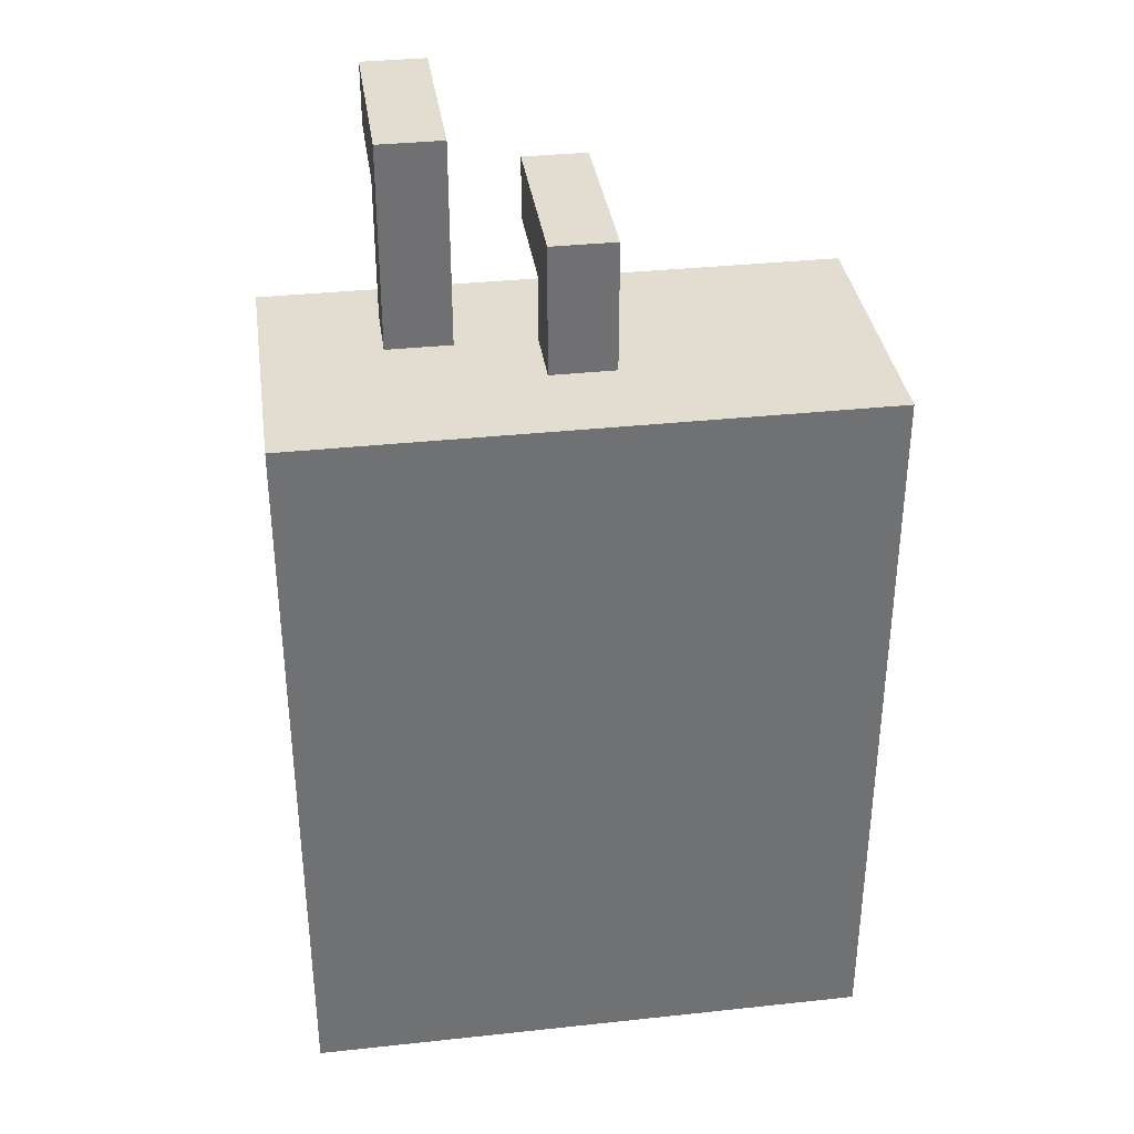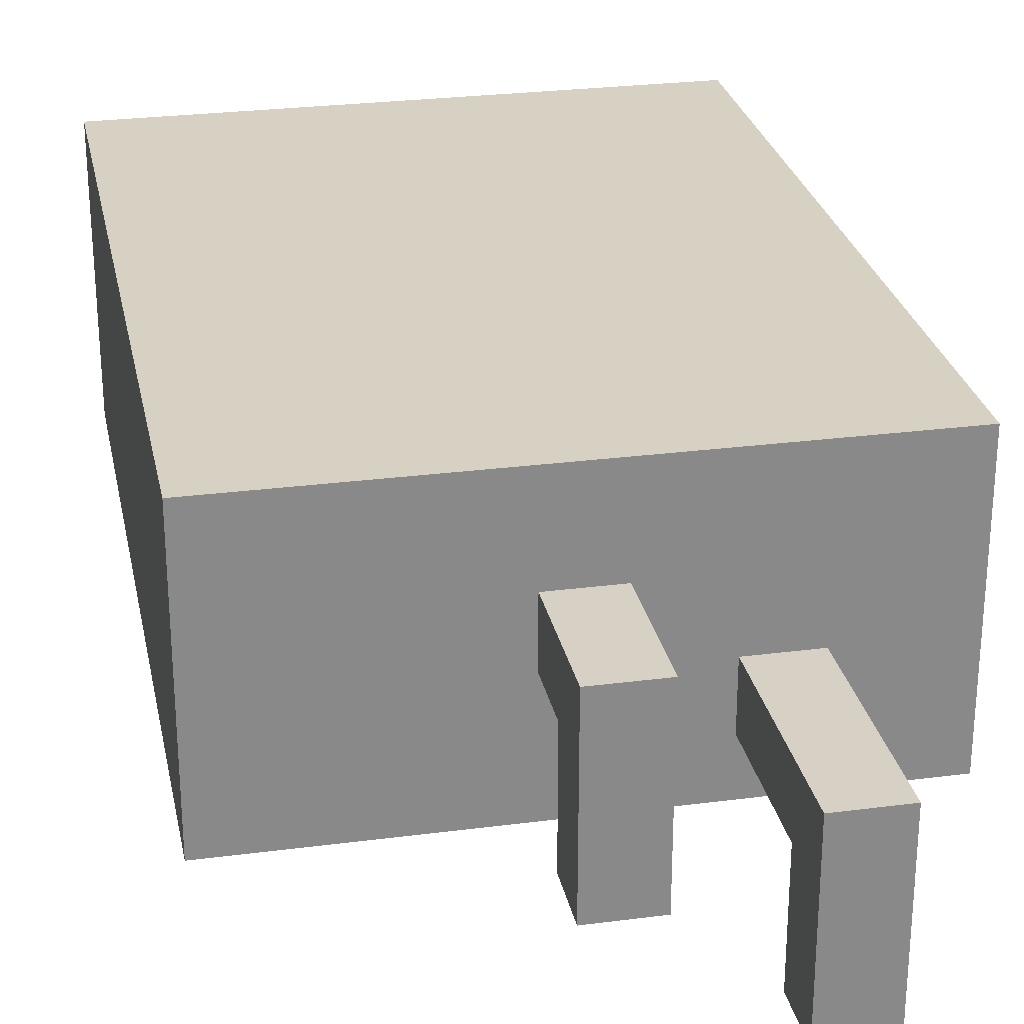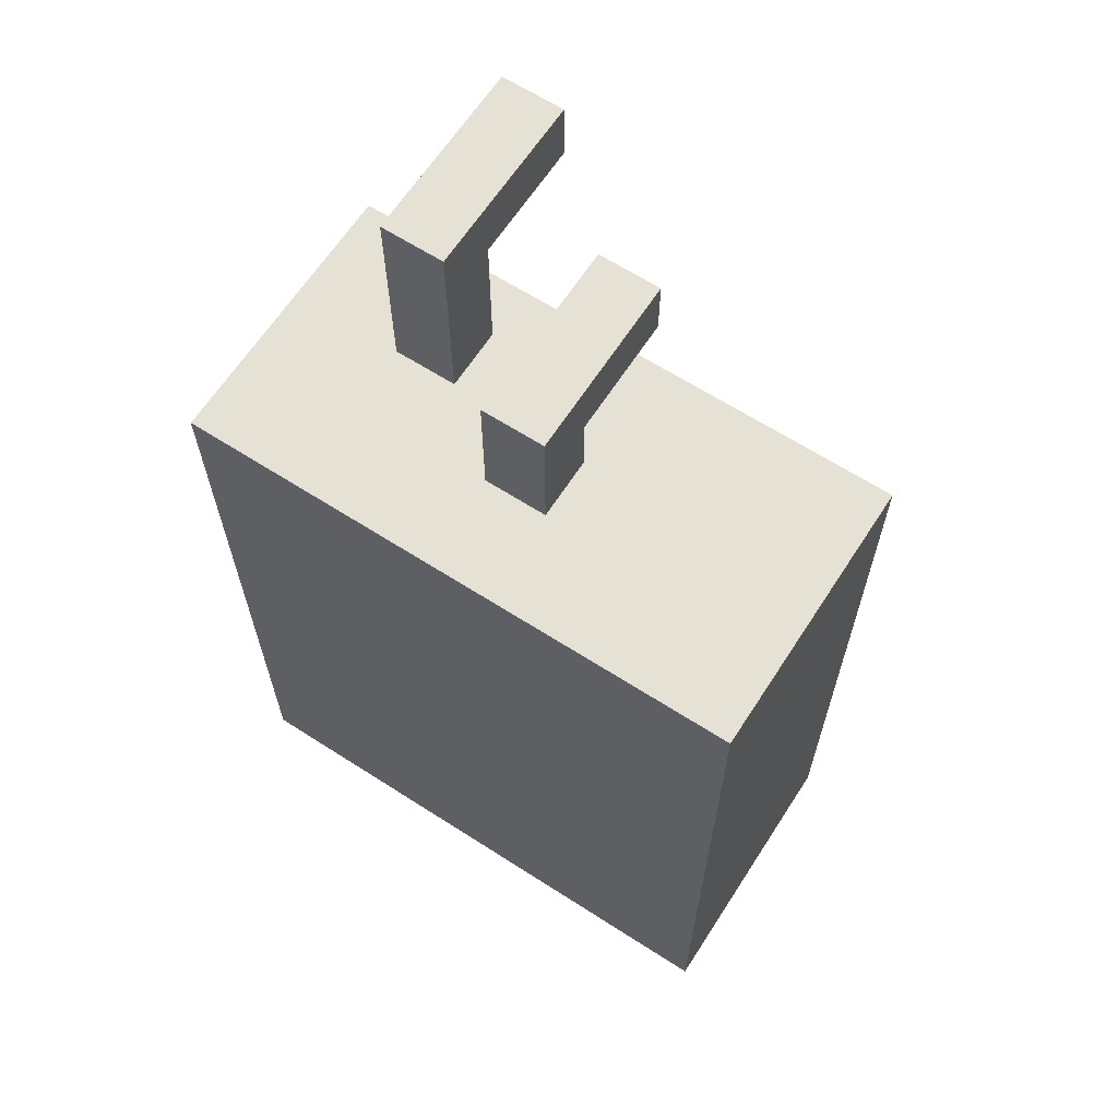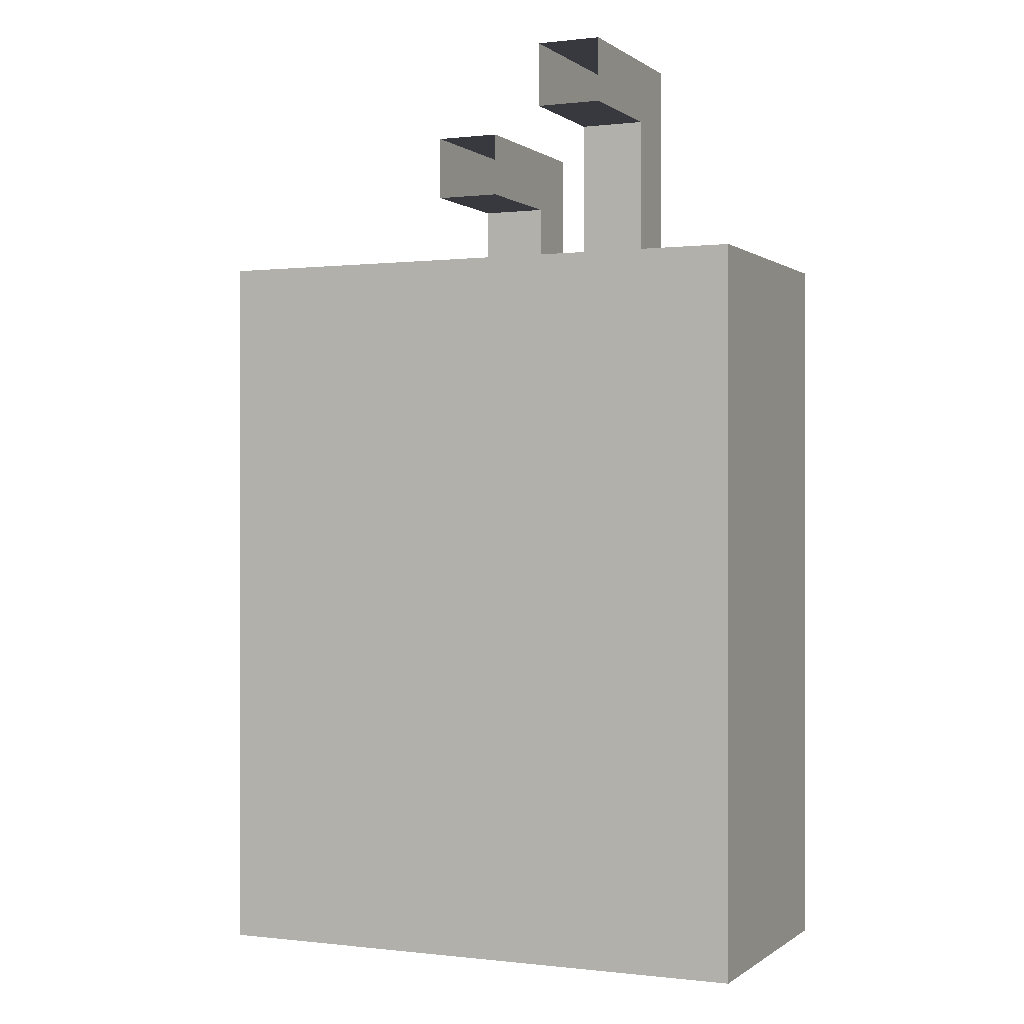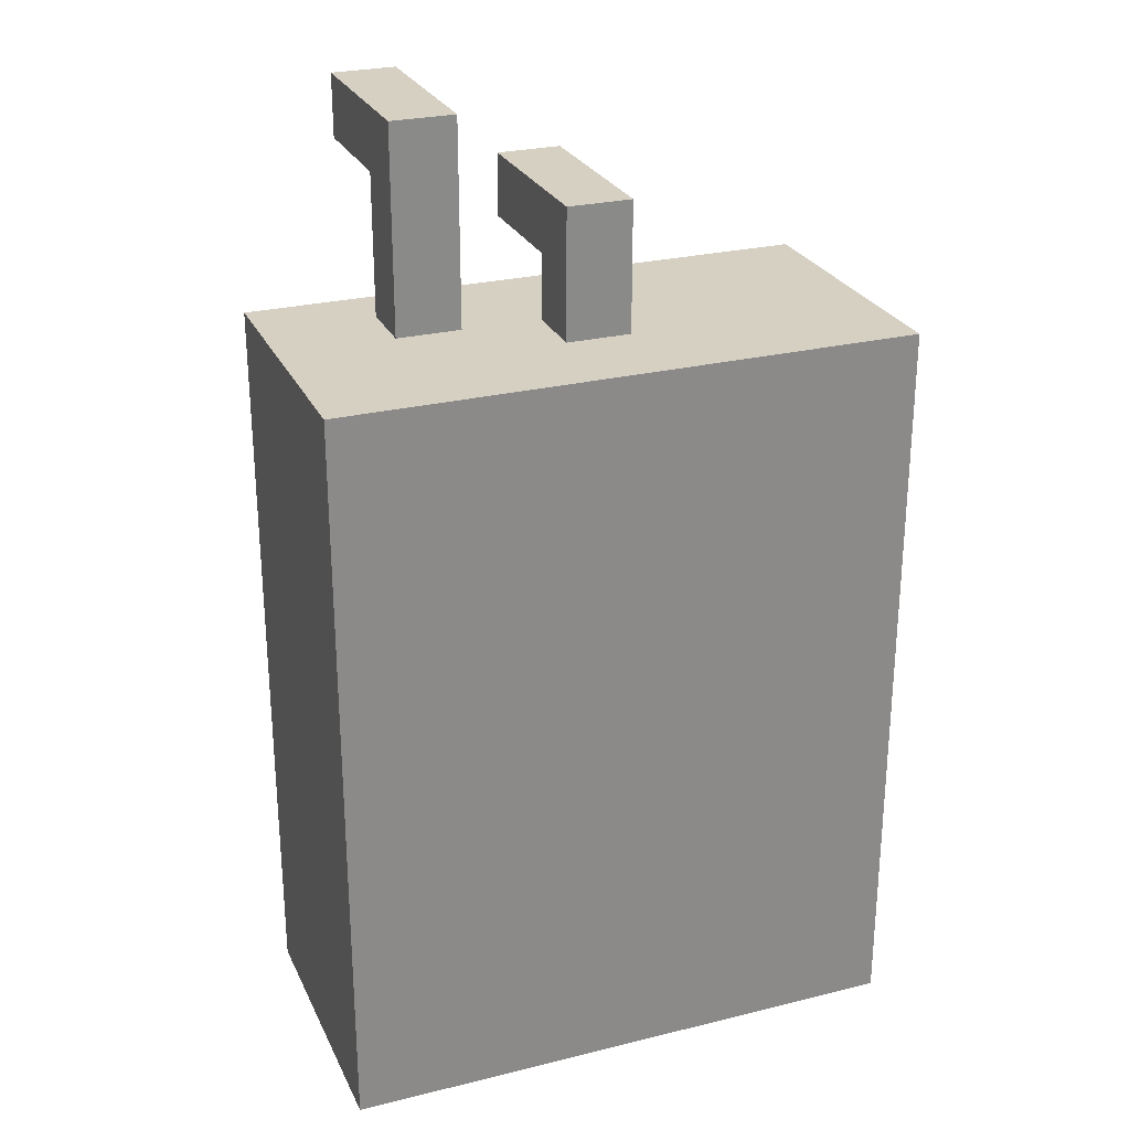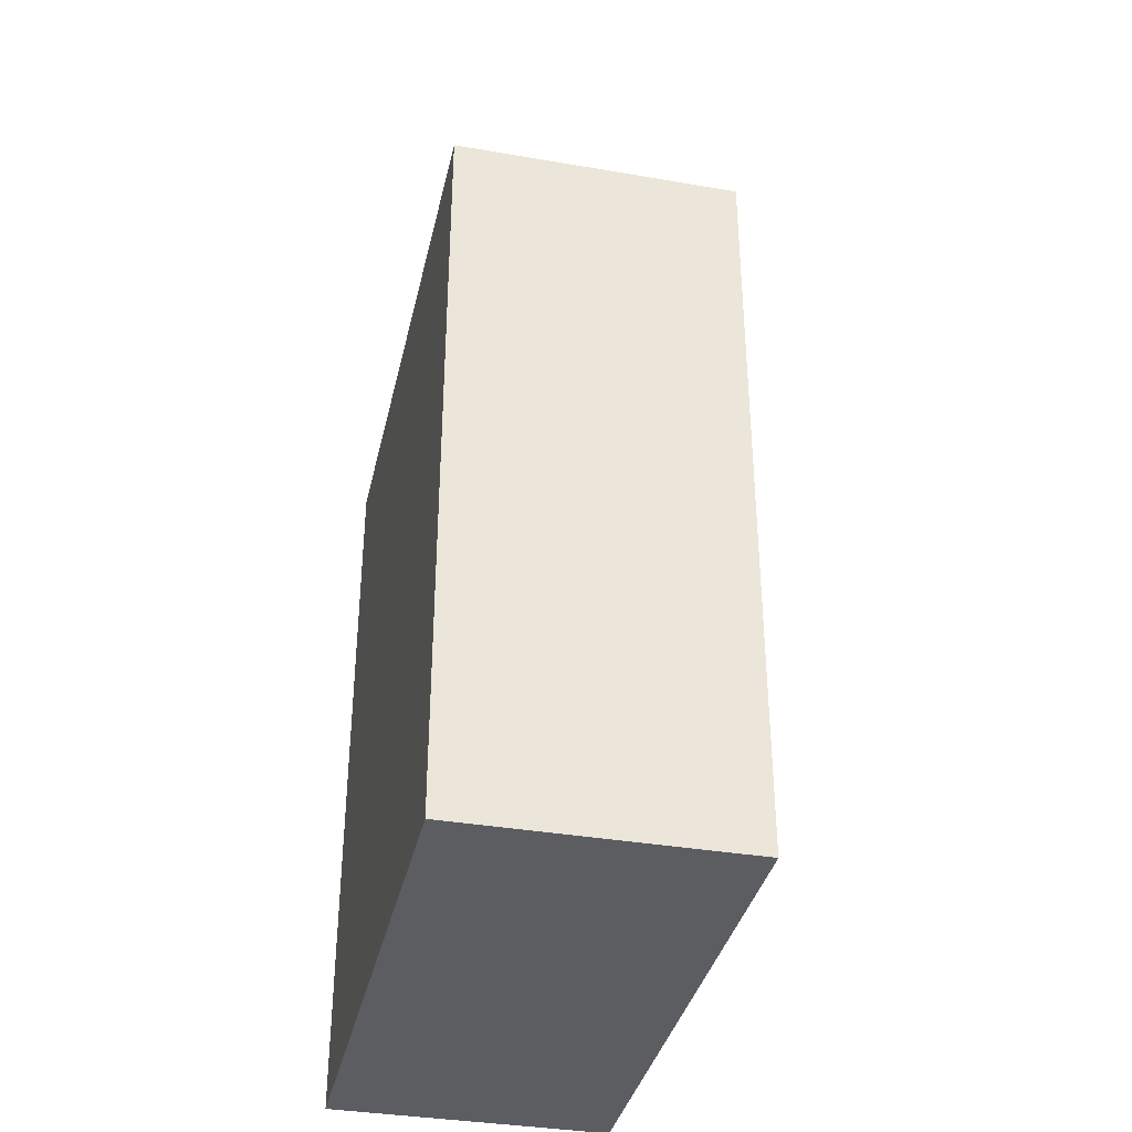
<metadata>
{"format":"obj","ext":"obj","renderer":"f3d","projection":"perspective","resolution":1024,"background":"white","views":[{"elev":35.3,"azim":-8.1,"up":"+Y"},{"elev":27.1,"azim":168.6,"up":"+Z"},{"elev":64.6,"azim":32.9,"up":"+Y"},{"elev":0.1,"azim":-156.0,"up":"+Y"},{"elev":26.5,"azim":-21.1,"up":"+Y"},{"elev":-36.4,"azim":77.4,"up":"+Y"}]}
</metadata>
<code>
v 0.4864 0 -0
v -0.4864 0 0
v 0.4864 1.265 -0
v -0.4864 1.265 0
v 0.4864 1.265 0.4793
v -0.4864 1.265 0.4793
v 0.4864 0 0.4793
v -0.4864 0 0.4793
v -0.04848 1.378 0.2075
v 0.06125 1.378 0.2075
v 0.06125 1.485 0.3156
v -0.04848 1.485 0.3156
v -0.04848 1.378 0.000353
v 0.06125 1.378 0.00036
v 0.06125 1.485 0.00036
v -0.04848 1.485 0.000353
v -0.04848 1.126 0.315
v 0.06125 1.126 0.315
v 0.06125 1.126 0.2075
v -0.04848 1.126 0.2075
v -0.2924 1.505 0.09359
v -0.1827 1.505 0.09359
v -0.1827 1.612 0.2017
v -0.2924 1.612 0.2017
v -0.2924 1.505 -0.1135
v -0.1827 1.505 -0.1135
v -0.1827 1.612 -0.1135
v -0.2924 1.612 -0.1135
v -0.2924 1.254 0.2011
v -0.1827 1.254 0.2011
v -0.1827 1.254 0.09359
v -0.2924 1.254 0.09359
f 2 4 1
f 1 4 3
f 4 6 3
f 3 6 5
f 5 6 7
f 7 6 8
f 8 2 7
f 7 2 1
f 8 6 2
f 2 6 4
f 5 7 3
f 3 7 1
f 9 13 10
f 10 13 14
f 14 15 10
f 10 15 11
f 11 15 12
f 12 15 16
f 12 16 9
f 9 16 13
f 12 17 11
f 11 17 18
f 11 18 10
f 10 18 19
f 10 19 9
f 9 19 20
f 20 17 9
f 9 17 12
f 21 25 22
f 22 25 26
f 26 27 22
f 22 27 23
f 23 27 24
f 24 27 28
f 24 28 21
f 21 28 25
f 24 29 23
f 23 29 30
f 23 30 22
f 22 30 31
f 22 31 21
f 21 31 32
f 32 29 21
f 21 29 24

</code>
